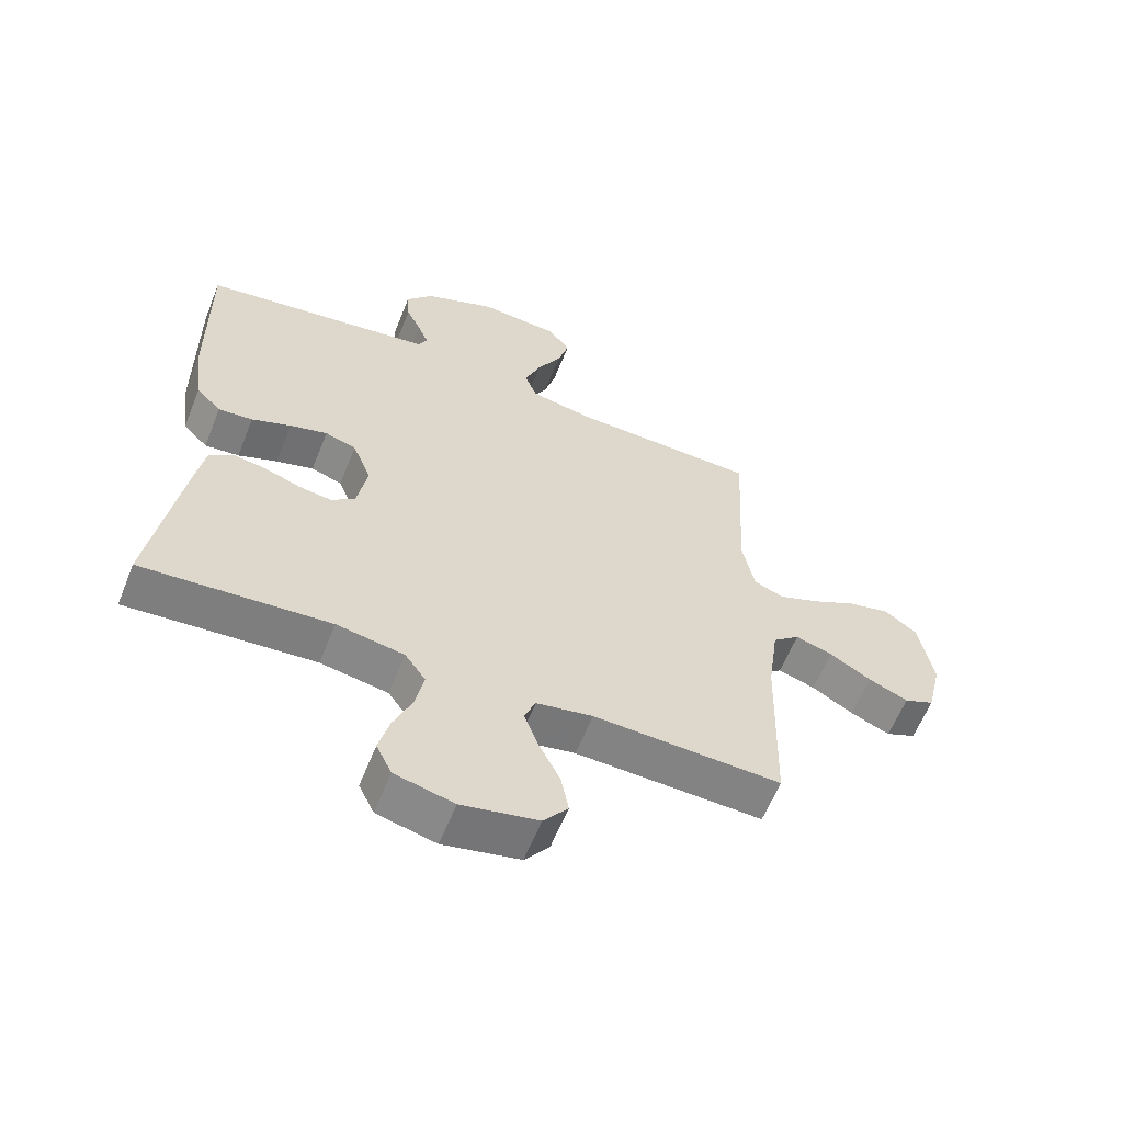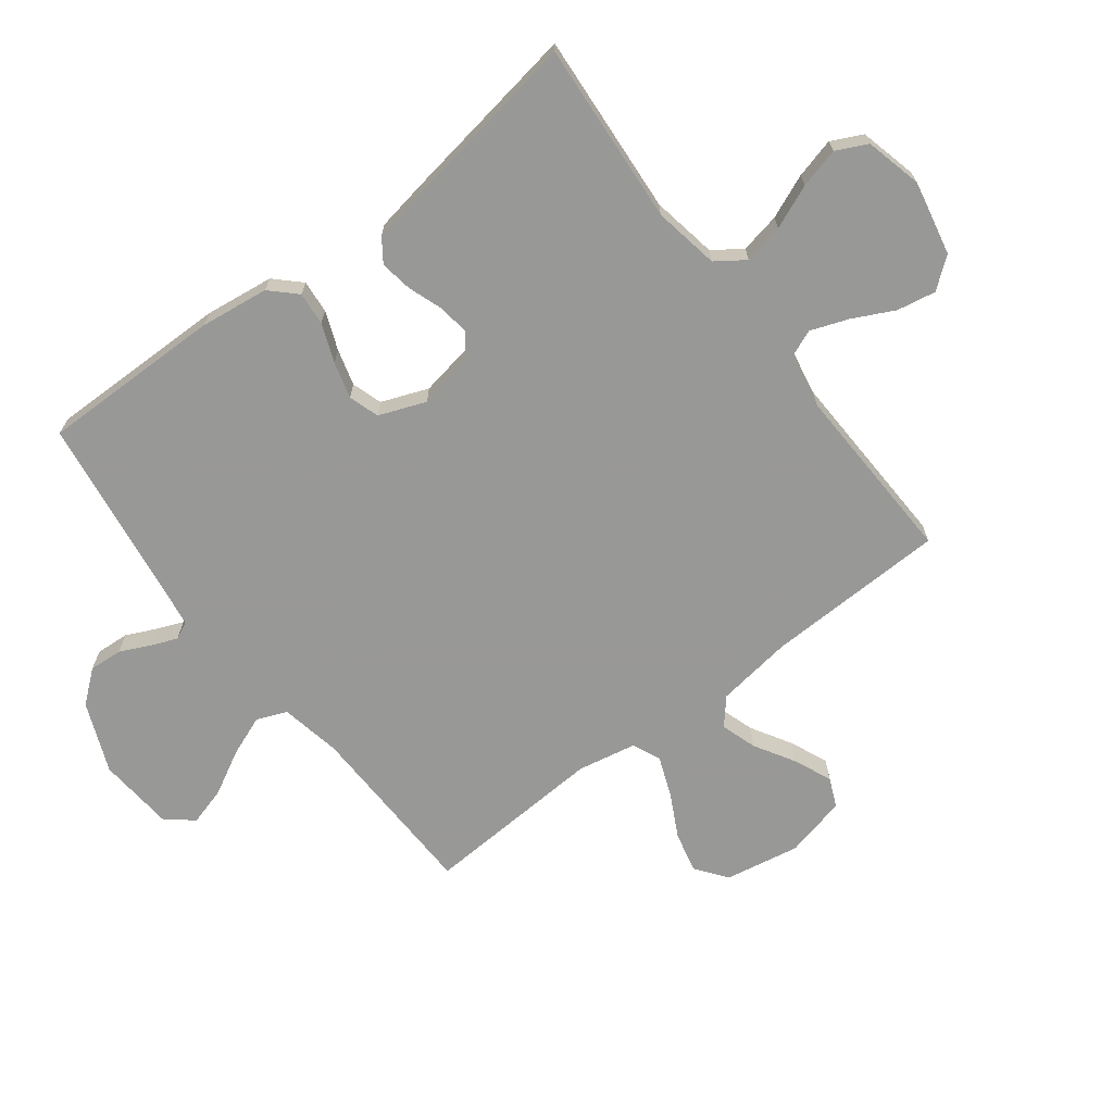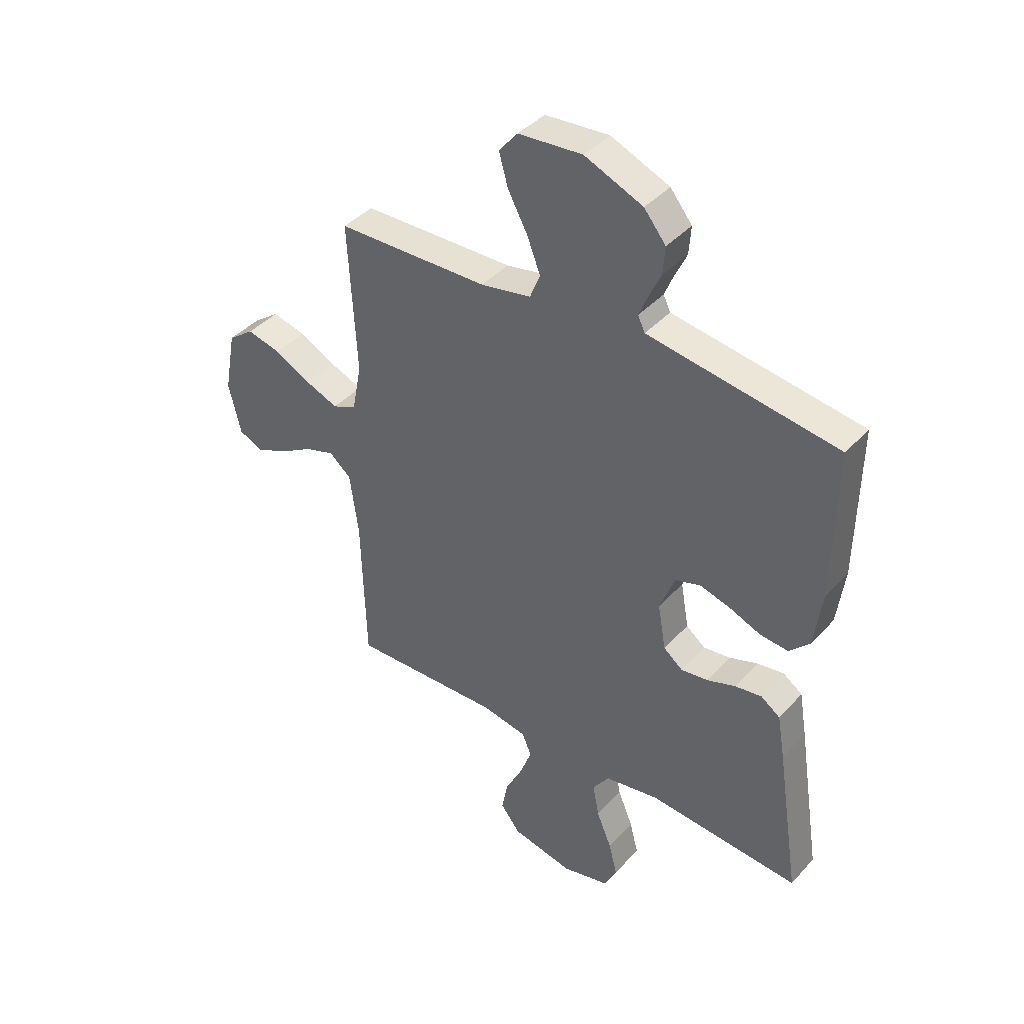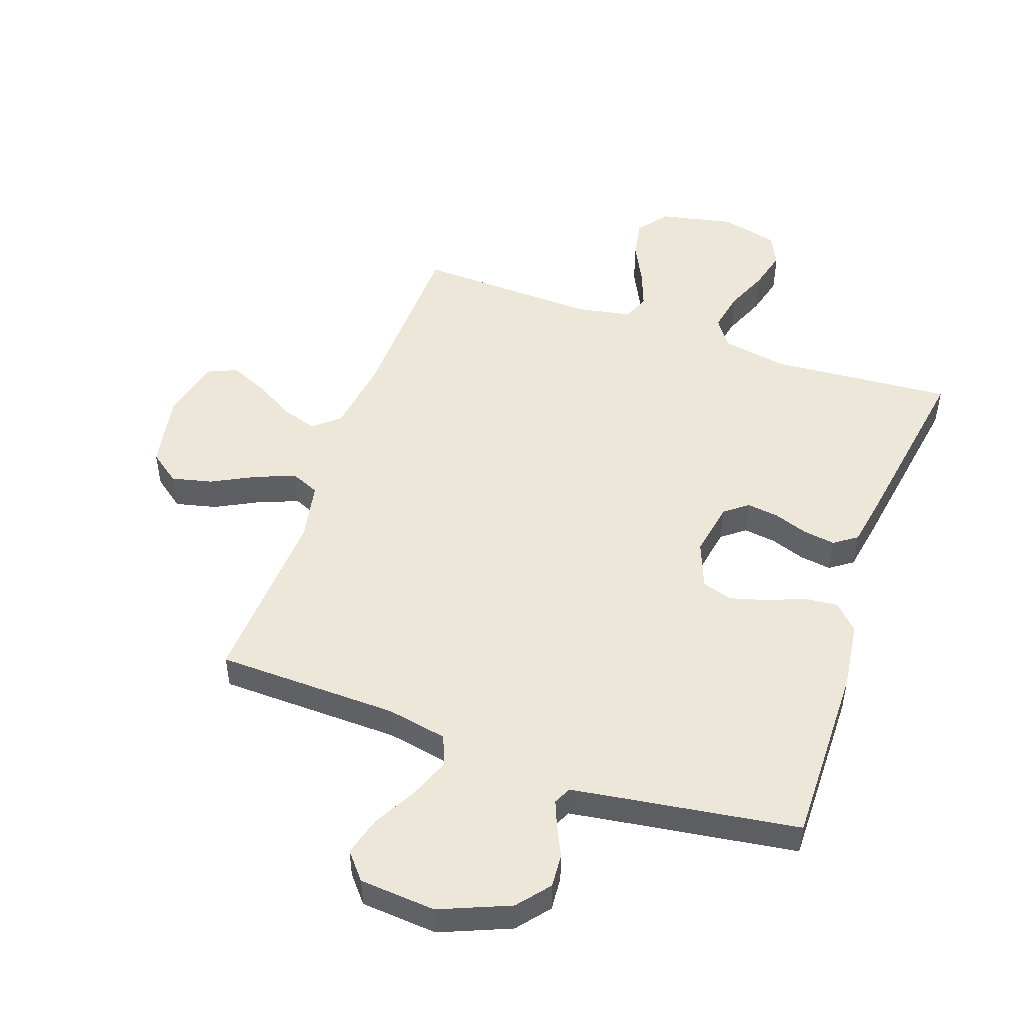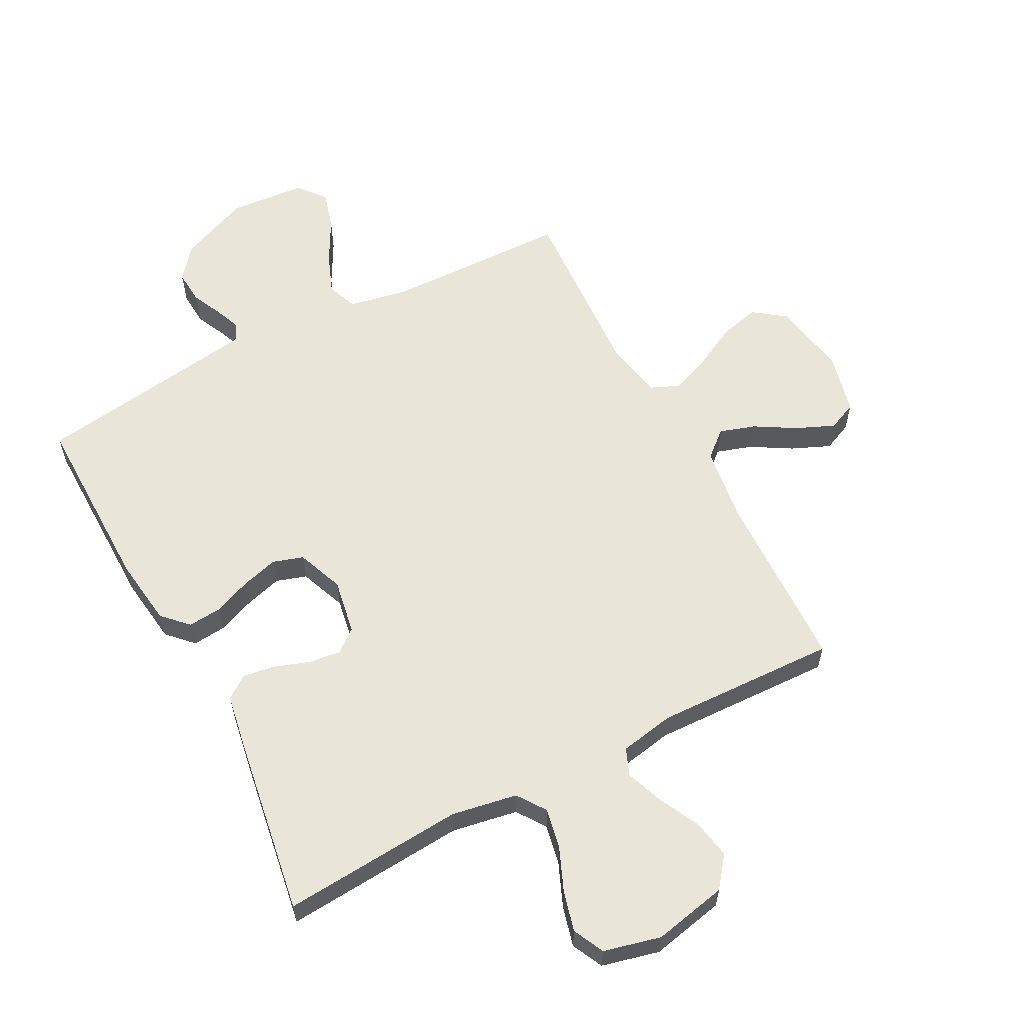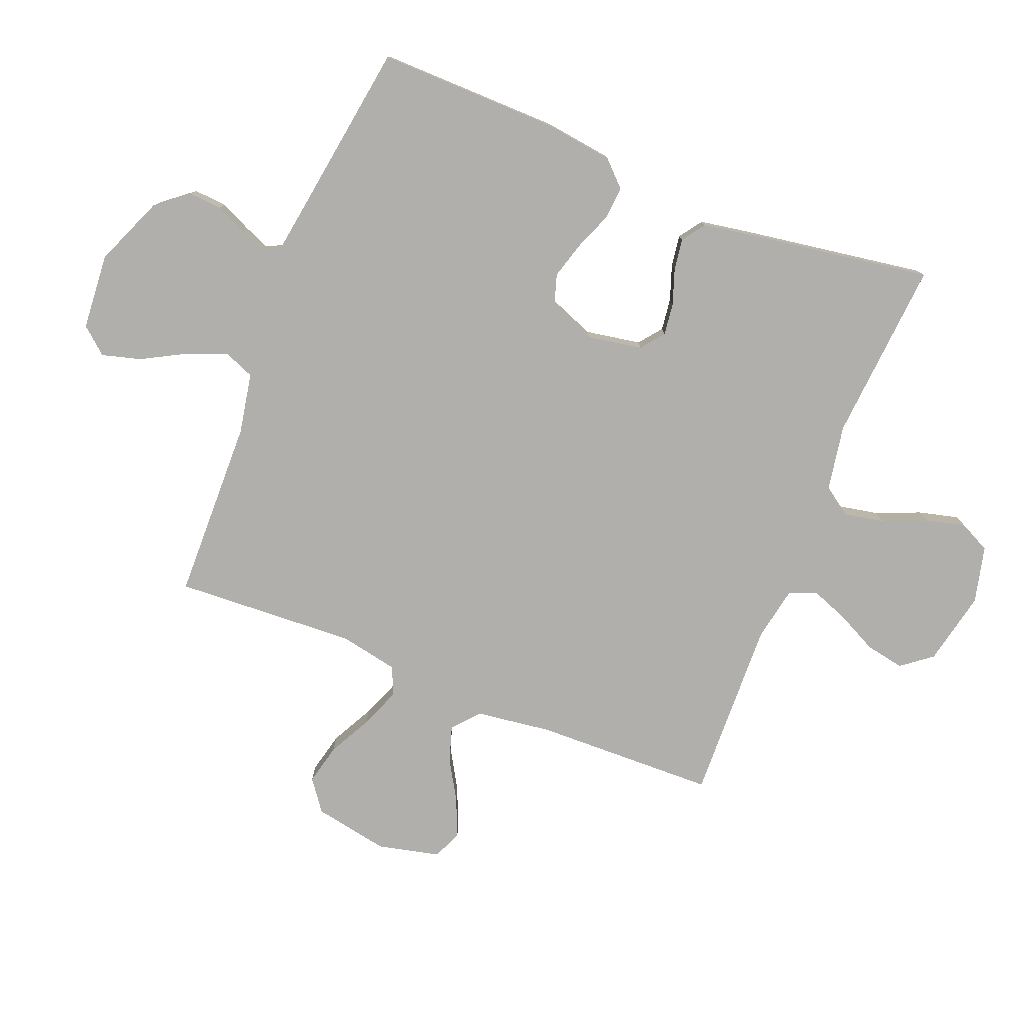
<metadata>
{"format":"obj","ext":"obj","renderer":"f3d","projection":"perspective","resolution":1024,"background":"white","views":[{"elev":-60.7,"azim":158.2,"up":"+Z"},{"elev":-68.5,"azim":127.5,"up":"+Y"},{"elev":40.8,"azim":37.8,"up":"+Z"},{"elev":49.7,"azim":19.4,"up":"+Y"},{"elev":59.7,"azim":152.3,"up":"+Y"},{"elev":-78.2,"azim":68.2,"up":"+Y"}]}
</metadata>
<code>
v 0.5 0.07 0.5
v 0.496 0.07 0.2
v 0.481 0.07 0.087
v 0.441 0.07 0.046
v 0.386 0.07 0.051
v 0.323 0.07 0.076
v 0.263 0.07 0.093
v 0.213 0.07 0.077
v 0.183 0.07 0
v 0.199 0.07 -0.091
v 0.237 0.07 -0.121
v 0.29 0.07 -0.114
v 0.347 0.07 -0.094
v 0.4 0.07 -0.086
v 0.438 0.07 -0.113
v 0.453 0.07 -0.2
v 0.5 0.07 -0.5
v 0.2 0.07 -0.477
v 0.092 0.07 -0.496
v 0.059 0.07 -0.543
v 0.072 0.07 -0.609
v 0.102 0.07 -0.681
v 0.119 0.07 -0.747
v 0.094 0.07 -0.798
v 0 0.07 -0.821
v -0.122 0.07 -0.795
v -0.161 0.07 -0.745
v -0.149 0.07 -0.681
v -0.115 0.07 -0.613
v -0.092 0.07 -0.551
v -0.11 0.07 -0.507
v -0.2 0.07 -0.49
v -0.5 0.07 -0.5
v -0.508 0.07 -0.2
v -0.525 0.07 -0.075
v -0.568 0.07 -0.038
v -0.627 0.07 -0.057
v -0.693 0.07 -0.096
v -0.756 0.07 -0.123
v -0.804 0.07 -0.102
v -0.828 0.07 0
v -0.805 0.07 0.124
v -0.754 0.07 0.162
v -0.687 0.07 0.146
v -0.616 0.07 0.109
v -0.55 0.07 0.083
v -0.503 0.07 0.103
v -0.484 0.07 0.2
v -0.5 0.07 0.5
v -0.2 0.07 0.507
v -0.1 0.07 0.526
v -0.08 0.07 0.576
v -0.106 0.07 0.643
v -0.145 0.07 0.715
v -0.163 0.07 0.779
v -0.126 0.07 0.823
v 0 0.07 0.833
v 0.115 0.07 0.785
v 0.158 0.07 0.732
v 0.154 0.07 0.677
v 0.13 0.07 0.626
v 0.113 0.07 0.584
v 0.127 0.07 0.555
v 0.2 0.07 0.544
v 0.5 0 0.5
v 0.496 0 0.2
v 0.481 0 0.087
v 0.441 0 0.046
v 0.386 0 0.051
v 0.323 0 0.076
v 0.263 0 0.093
v 0.213 0 0.077
v 0.183 0 0
v 0.199 0 -0.091
v 0.237 0 -0.121
v 0.29 0 -0.114
v 0.347 0 -0.094
v 0.4 0 -0.086
v 0.438 0 -0.113
v 0.453 0 -0.2
v 0.5 0 -0.5
v 0.2 0 -0.477
v 0.092 0 -0.496
v 0.059 0 -0.543
v 0.072 0 -0.609
v 0.102 0 -0.681
v 0.119 0 -0.747
v 0.094 0 -0.798
v 0 0 -0.821
v -0.122 0 -0.795
v -0.161 0 -0.745
v -0.149 0 -0.681
v -0.115 0 -0.613
v -0.092 0 -0.551
v -0.11 0 -0.507
v -0.2 0 -0.49
v -0.5 0 -0.5
v -0.508 0 -0.2
v -0.525 0 -0.075
v -0.568 0 -0.038
v -0.627 0 -0.057
v -0.693 0 -0.096
v -0.756 0 -0.123
v -0.804 0 -0.102
v -0.828 0 0
v -0.805 0 0.124
v -0.754 0 0.162
v -0.687 0 0.146
v -0.616 0 0.109
v -0.55 0 0.083
v -0.503 0 0.103
v -0.484 0 0.2
v -0.5 0 0.5
v -0.2 0 0.507
v -0.1 0 0.526
v -0.08 0 0.576
v -0.106 0 0.643
v -0.145 0 0.715
v -0.163 0 0.779
v -0.126 0 0.823
v 0 0 0.833
v 0.115 0 0.785
v 0.158 0 0.732
v 0.154 0 0.677
v 0.13 0 0.626
v 0.113 0 0.584
v 0.127 0 0.555
v 0.2 0 0.544
f 58 59 60 61
f 58 61 62
f 57 58 62
f 56 57 62
f 53 54 55 56
f 52 53 56 62
f 51 52 62 63
f 48 49 50
f 47 48 50 51
f 42 43 44 45
f 42 45 46
f 41 42 46
f 40 41 46
f 37 38 39 40
f 36 37 40 46
f 35 36 46 47
f 32 33 34
f 31 32 34 35
f 26 27 28 29
f 26 29 30
f 25 26 30
f 24 25 30
f 21 22 23 24
f 20 21 24 30
f 19 20 30 31
f 15 16 17 18
f 12 13 14 15
f 11 12 15 18
f 10 11 18 19
f 3 4 5 6
f 3 6 7
f 64 1 2 3
f 64 3 7
f 63 64 7 8
f 51 63 8 9
f 31 35 47 51
f 19 31 51
f 9 10 19 51
f 125 124 123 122
f 126 125 122
f 126 122 121
f 126 121 120
f 120 119 118 117
f 126 120 117 116
f 127 126 116 115
f 114 113 112
f 115 114 112 111
f 109 108 107 106
f 110 109 106
f 110 106 105
f 110 105 104
f 104 103 102 101
f 110 104 101 100
f 111 110 100 99
f 98 97 96
f 99 98 96 95
f 93 92 91 90
f 94 93 90
f 94 90 89
f 94 89 88
f 88 87 86 85
f 94 88 85 84
f 95 94 84 83
f 82 81 80 79
f 79 78 77 76
f 82 79 76 75
f 83 82 75 74
f 70 69 68 67
f 71 70 67
f 67 66 65 128
f 71 67 128
f 72 71 128 127
f 73 72 127 115
f 115 111 99 95
f 115 95 83
f 115 83 74 73
f 1 65 66 2
f 2 66 67 3
f 3 67 68 4
f 4 68 69 5
f 5 69 70 6
f 6 70 71 7
f 7 71 72 8
f 8 72 73 9
f 9 73 74 10
f 10 74 75 11
f 11 75 76 12
f 12 76 77 13
f 13 77 78 14
f 14 78 79 15
f 15 79 80 16
f 16 80 81 17
f 17 81 82 18
f 18 82 83 19
f 19 83 84 20
f 20 84 85 21
f 21 85 86 22
f 22 86 87 23
f 23 87 88 24
f 24 88 89 25
f 25 89 90 26
f 26 90 91 27
f 27 91 92 28
f 28 92 93 29
f 29 93 94 30
f 30 94 95 31
f 31 95 96 32
f 32 96 97 33
f 33 97 98 34
f 34 98 99 35
f 35 99 100 36
f 36 100 101 37
f 37 101 102 38
f 38 102 103 39
f 39 103 104 40
f 40 104 105 41
f 41 105 106 42
f 42 106 107 43
f 43 107 108 44
f 44 108 109 45
f 45 109 110 46
f 46 110 111 47
f 47 111 112 48
f 48 112 113 49
f 49 113 114 50
f 50 114 115 51
f 51 115 116 52
f 52 116 117 53
f 53 117 118 54
f 54 118 119 55
f 55 119 120 56
f 56 120 121 57
f 57 121 122 58
f 58 122 123 59
f 59 123 124 60
f 60 124 125 61
f 61 125 126 62
f 62 126 127 63
f 63 127 128 64
f 64 128 65 1

</code>
